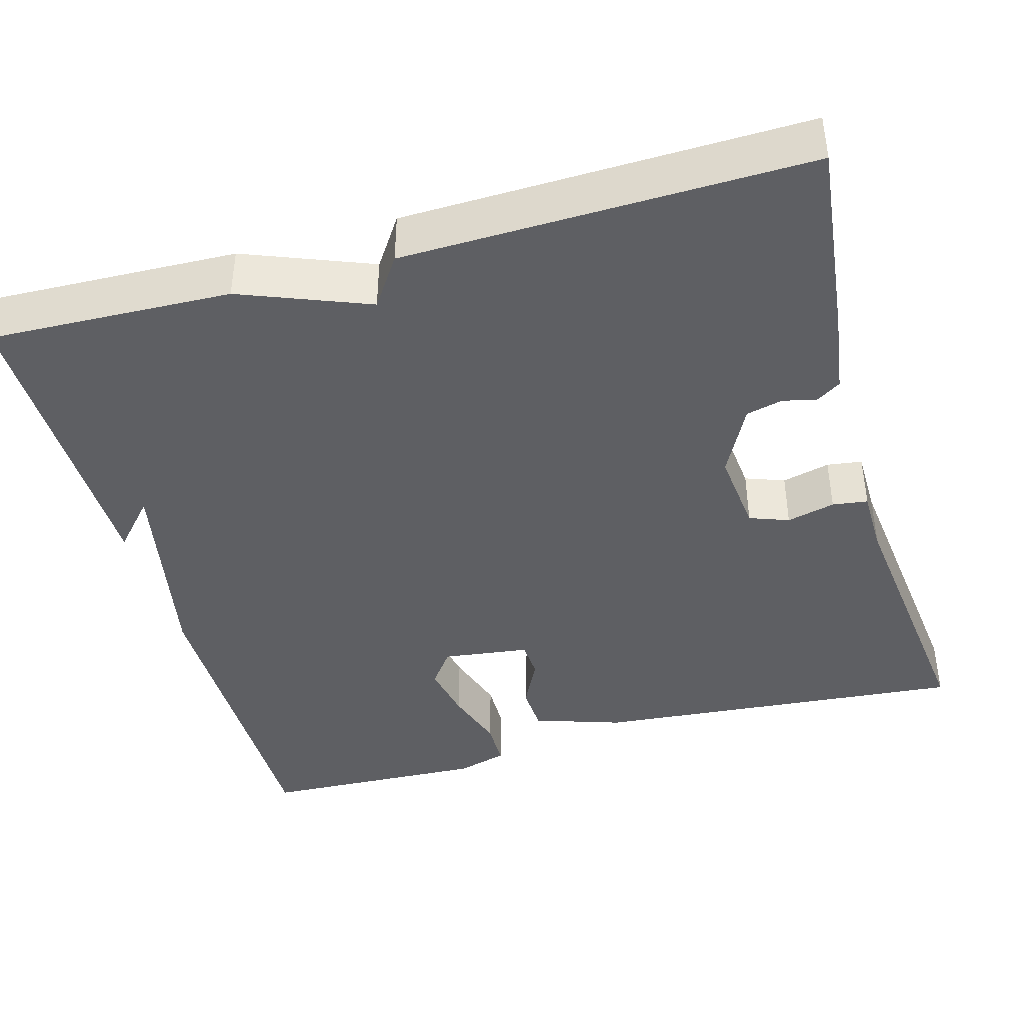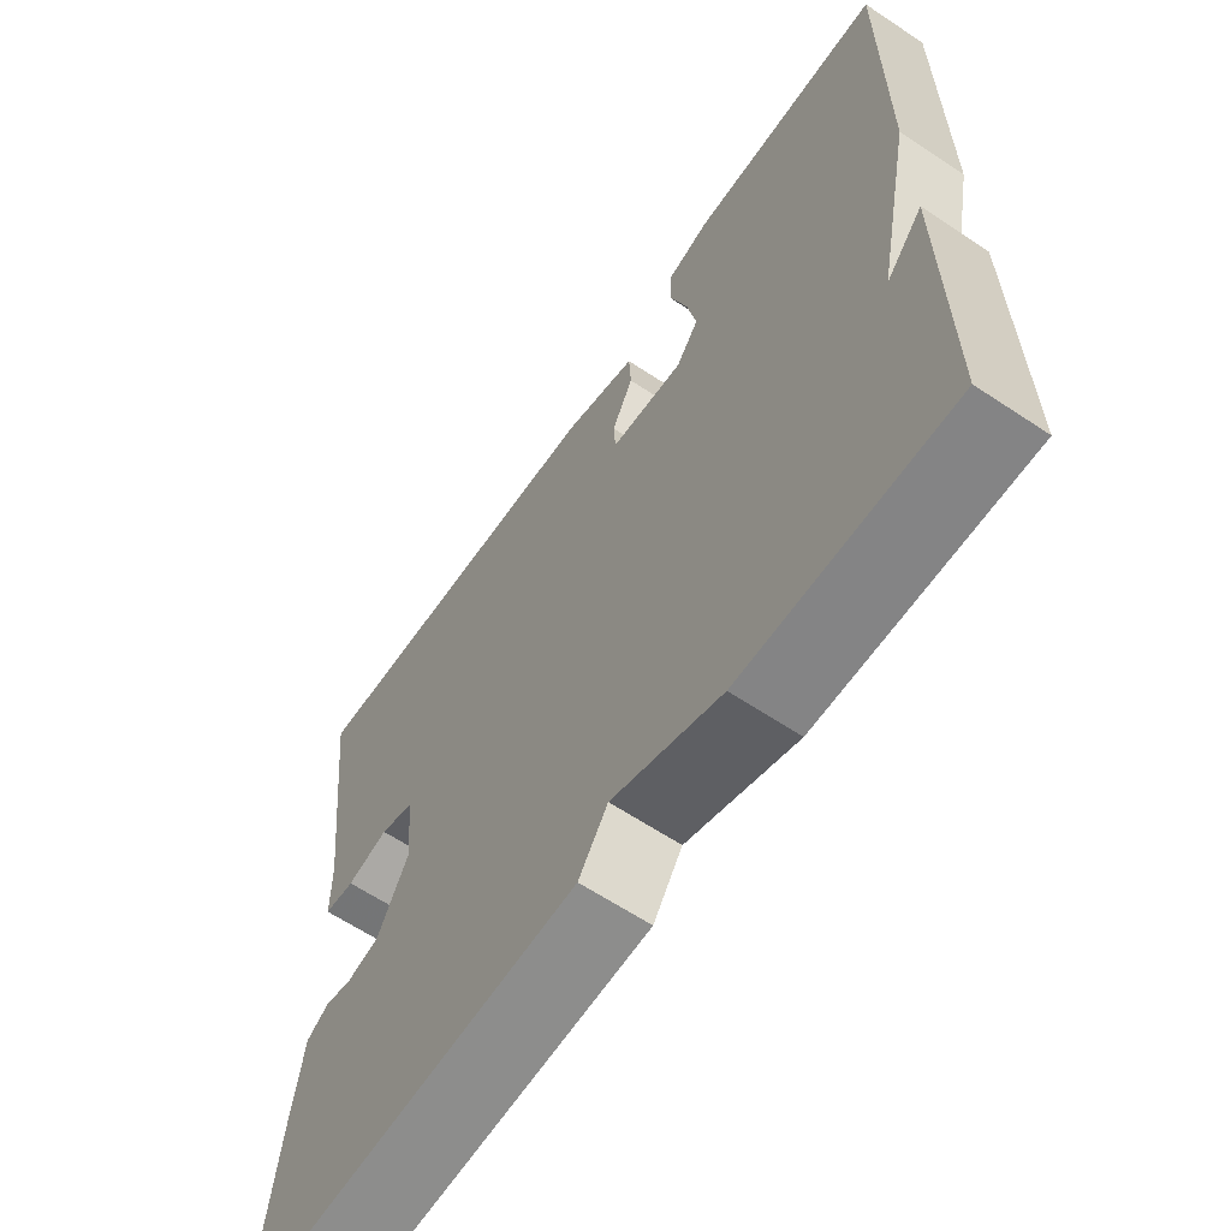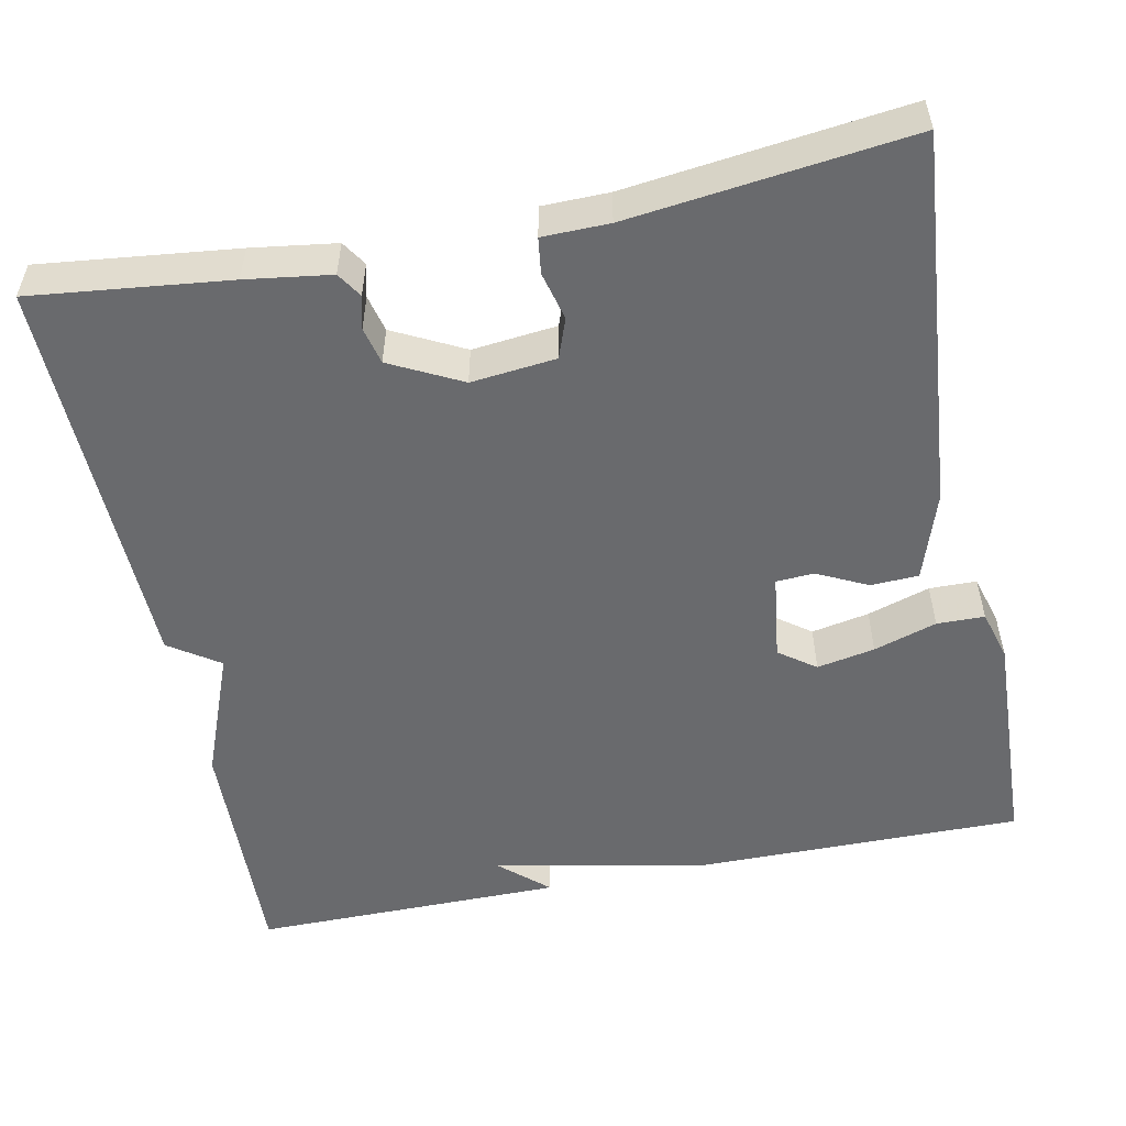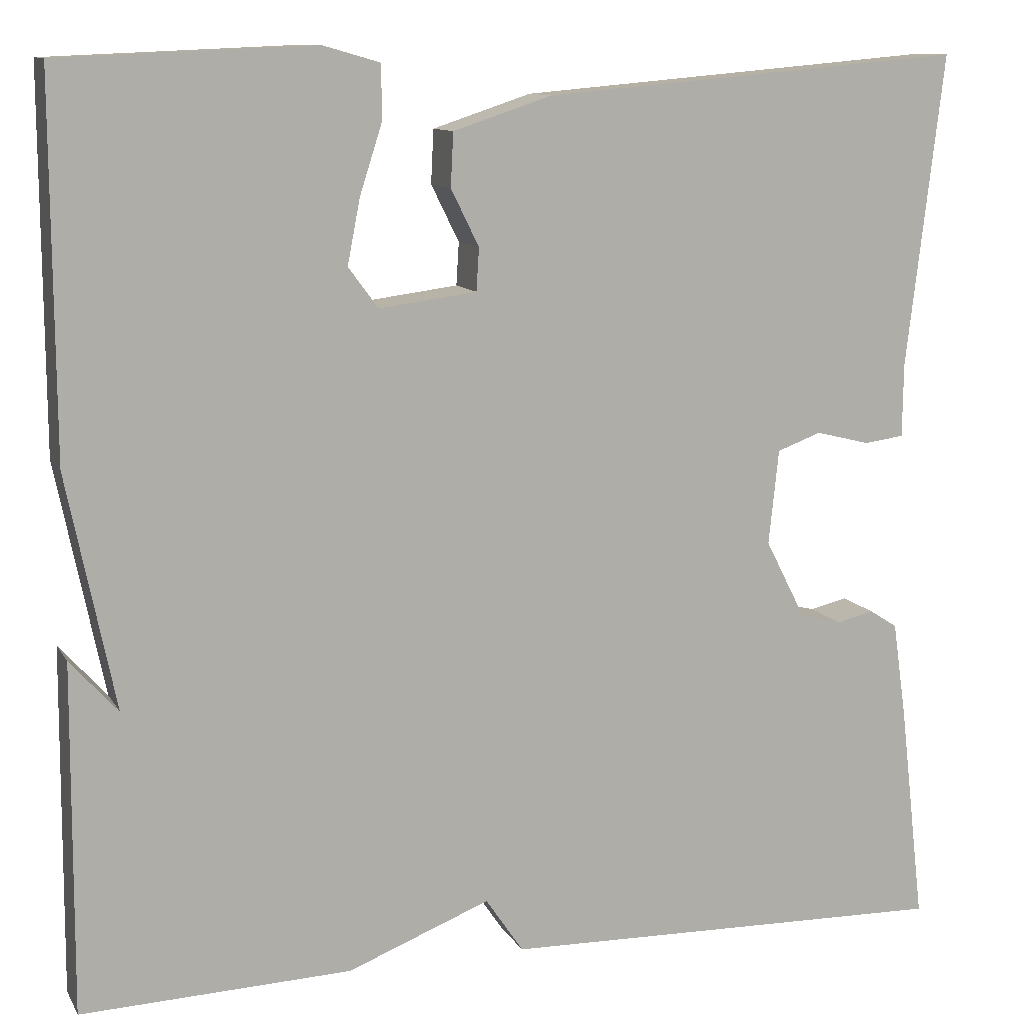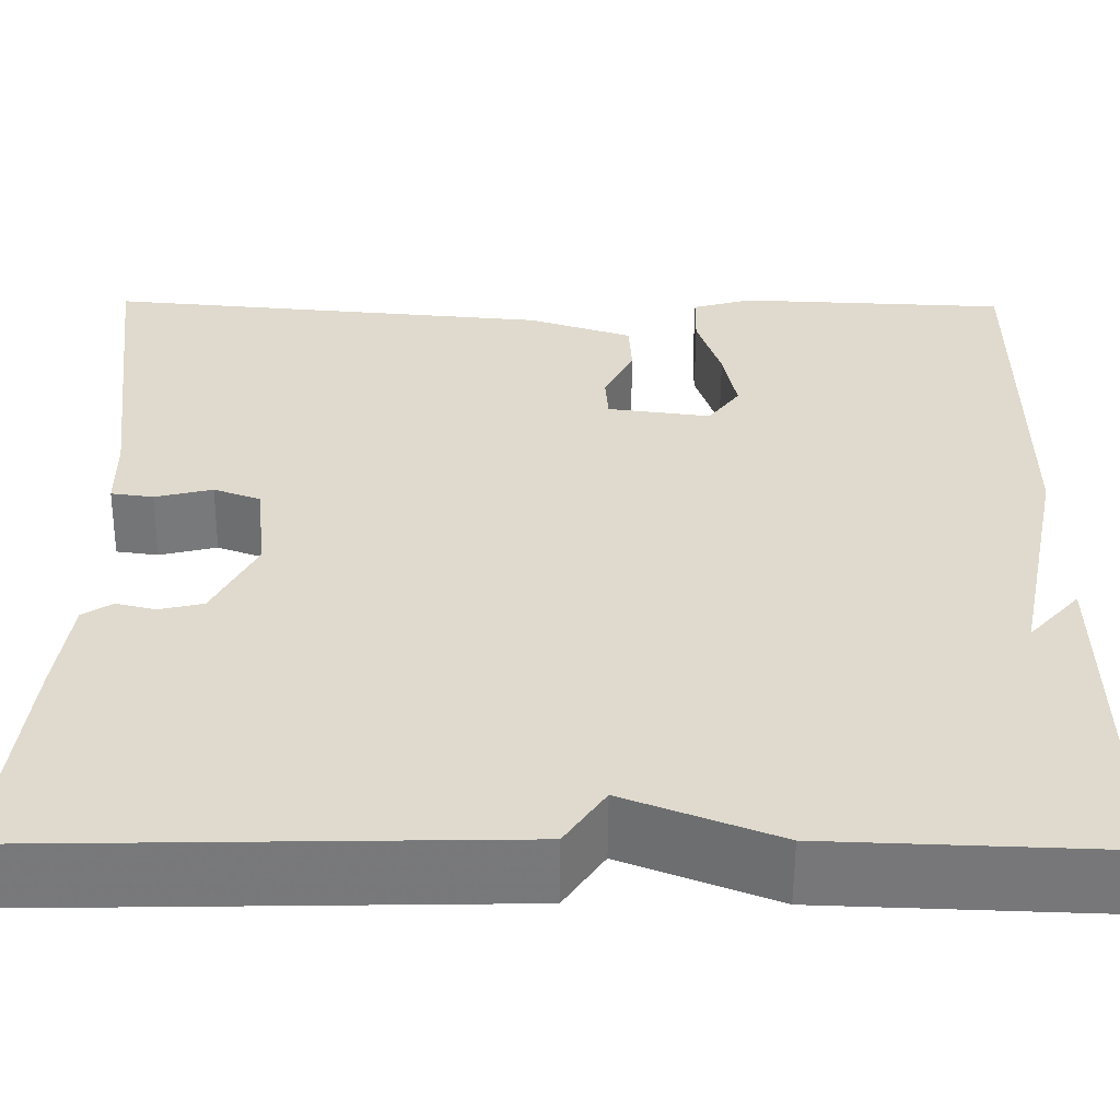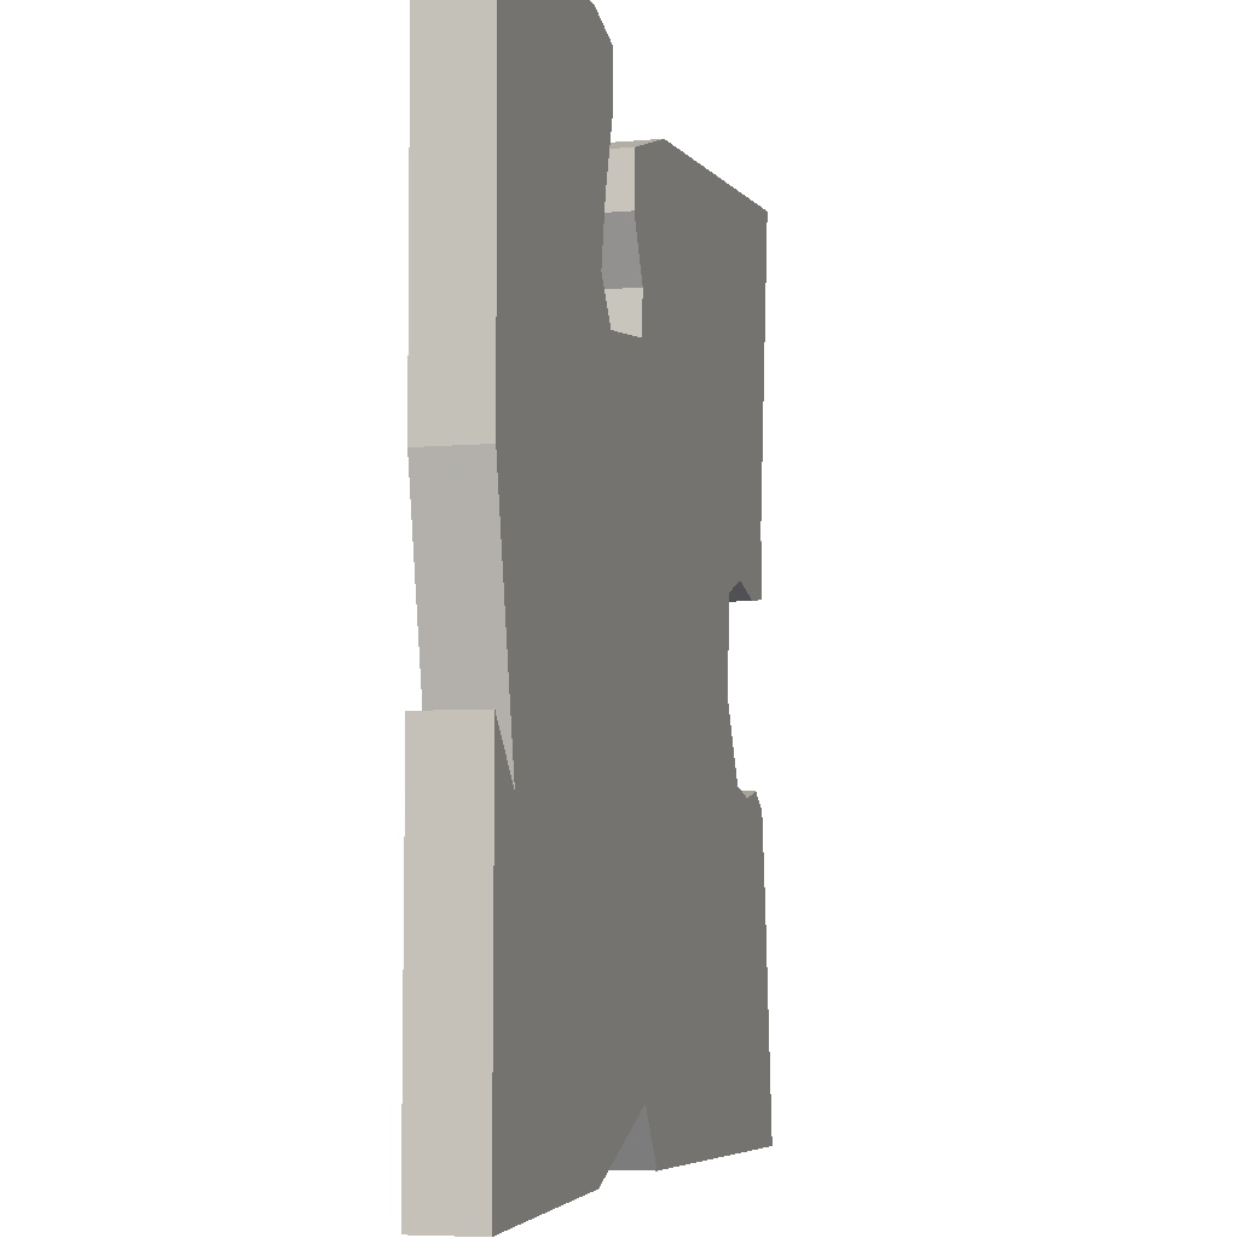
<metadata>
{"format":"obj","ext":"obj","renderer":"f3d","projection":"perspective","resolution":1024,"background":"white","views":[{"elev":-41.4,"azim":-164.3,"up":"+Y"},{"elev":-63.4,"azim":56.1,"up":"+Z"},{"elev":-53.1,"azim":-78.5,"up":"+Y"},{"elev":11.0,"azim":161.0,"up":"+Z"},{"elev":-57.5,"azim":-0.4,"up":"+Z"},{"elev":-6.0,"azim":104.7,"up":"+Z"}]}
</metadata>
<code>
v 0.5 0.07 0.5
v 0.498 0.07 0.087
v 0.445 0.07 -0.172
v 0.498 0.07 -0.113
v 0.5 0.07 -0.5
v 0.2 0.07 -0.489
v 0.042 0.07 -0.427
v 0 0.07 -0.489
v -0.5 0.07 -0.5
v -0.472 0.07 -0.256
v -0.457 0.07 -0.151
v -0.426 0.07 -0.131
v -0.385 0.07 -0.141
v -0.339 0.07 -0.13
v -0.294 0.07 -0.042
v -0.305 0.07 0.063
v -0.354 0.07 0.081
v -0.414 0.07 0.066
v -0.458 0.07 0.072
v -0.459 0.07 0.154
v -0.5 0.07 0.5
v -0.032 0.07 0.459
v 0.077 0.07 0.423
v 0.08 0.07 0.364
v 0.049 0.07 0.301
v 0.052 0.07 0.254
v 0.16 0.07 0.24
v 0.193 0.07 0.285
v 0.179 0.07 0.357
v 0.154 0.07 0.435
v 0.155 0.07 0.494
v 0.218 0.07 0.512
v 0.5 0 0.5
v 0.498 0 0.087
v 0.445 0 -0.172
v 0.498 0 -0.113
v 0.5 0 -0.5
v 0.2 0 -0.489
v 0.042 0 -0.427
v 0 0 -0.489
v -0.5 0 -0.5
v -0.472 0 -0.256
v -0.457 0 -0.151
v -0.426 0 -0.131
v -0.385 0 -0.141
v -0.339 0 -0.13
v -0.294 0 -0.042
v -0.305 0 0.063
v -0.354 0 0.081
v -0.414 0 0.066
v -0.458 0 0.072
v -0.459 0 0.154
v -0.5 0 0.5
v -0.032 0 0.459
v 0.077 0 0.423
v 0.08 0 0.364
v 0.049 0 0.301
v 0.052 0 0.254
v 0.16 0 0.24
v 0.193 0 0.285
v 0.179 0 0.357
v 0.154 0 0.435
v 0.155 0 0.494
v 0.218 0 0.512
f 1 2 3
f 32 1 3
f 31 32 3
f 30 31 3
f 29 30 3
f 28 29 3
f 27 28 3
f 26 27 3
f 23 24 25
f 22 23 25
f 21 22 25
f 20 21 25
f 20 25 26
f 19 20 26
f 18 19 26
f 17 18 26
f 16 17 26 3
f 11 12 13
f 10 11 13
f 9 10 13
f 8 9 13
f 7 8 13
f 7 13 14
f 6 7 14 15
f 3 4 5 6
f 3 6 15 16
f 35 34 33
f 35 33 64
f 35 64 63
f 35 63 62
f 35 62 61
f 35 61 60
f 35 60 59
f 35 59 58
f 57 56 55
f 57 55 54
f 57 54 53
f 57 53 52
f 58 57 52
f 58 52 51
f 58 51 50
f 58 50 49
f 35 58 49 48
f 45 44 43
f 45 43 42
f 45 42 41
f 45 41 40
f 45 40 39
f 46 45 39
f 47 46 39 38
f 38 37 36 35
f 48 47 38 35
f 1 33 34 2
f 2 34 35 3
f 3 35 36 4
f 4 36 37 5
f 5 37 38 6
f 6 38 39 7
f 7 39 40 8
f 8 40 41 9
f 9 41 42 10
f 10 42 43 11
f 11 43 44 12
f 12 44 45 13
f 13 45 46 14
f 14 46 47 15
f 15 47 48 16
f 16 48 49 17
f 17 49 50 18
f 18 50 51 19
f 19 51 52 20
f 20 52 53 21
f 21 53 54 22
f 22 54 55 23
f 23 55 56 24
f 24 56 57 25
f 25 57 58 26
f 26 58 59 27
f 27 59 60 28
f 28 60 61 29
f 29 61 62 30
f 30 62 63 31
f 31 63 64 32
f 32 64 33 1

</code>
